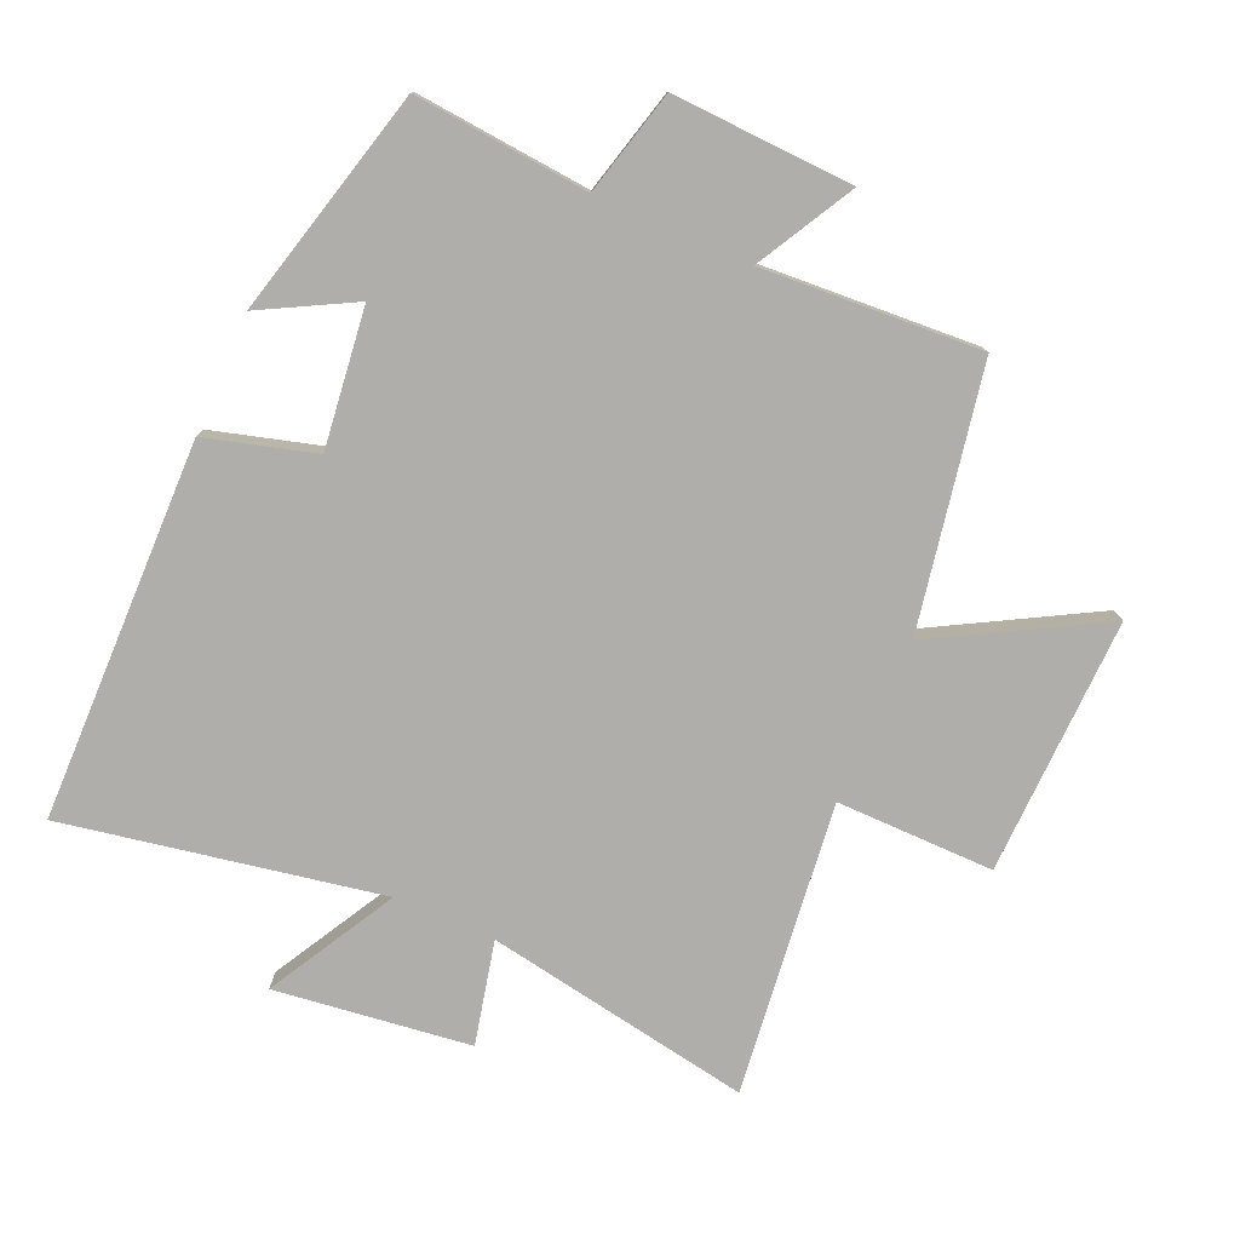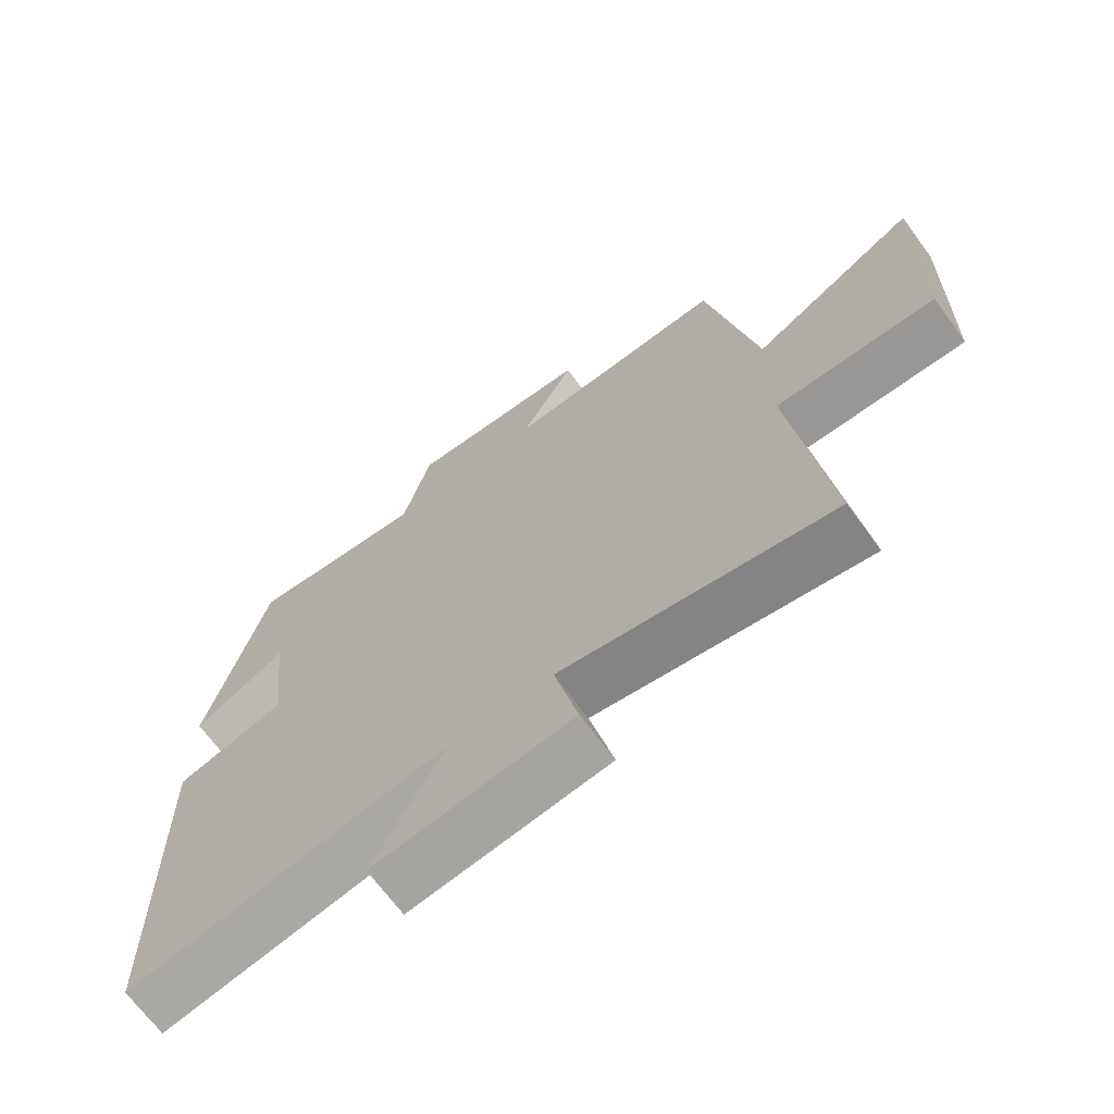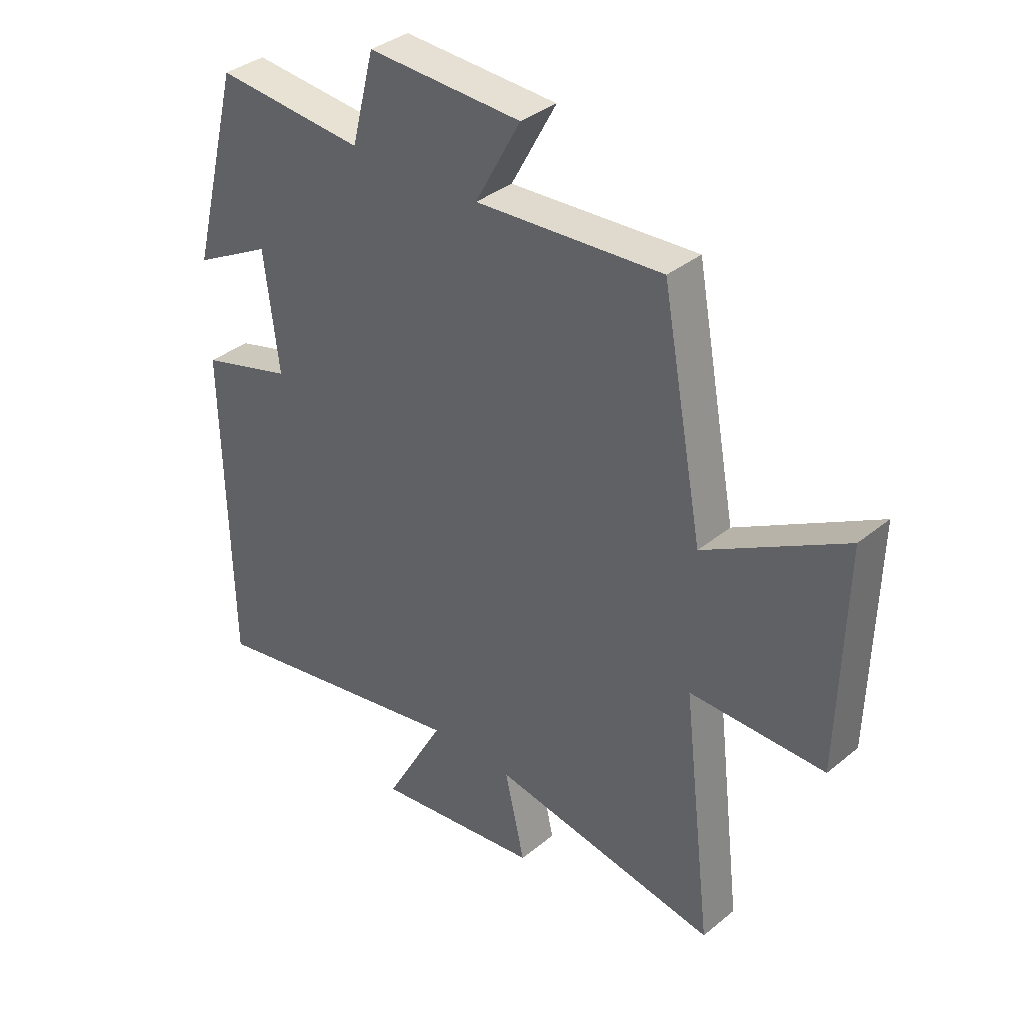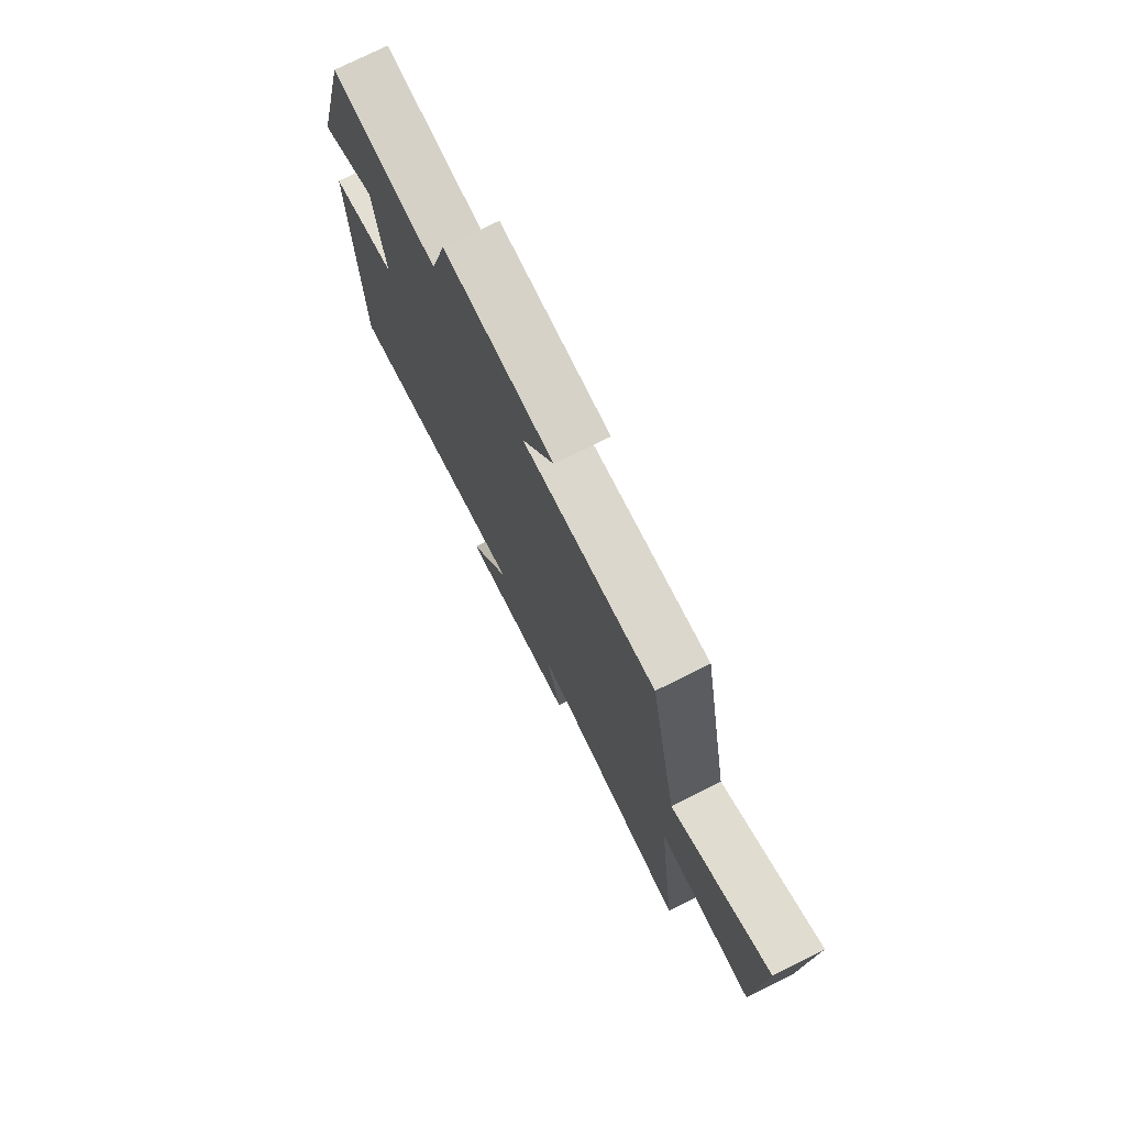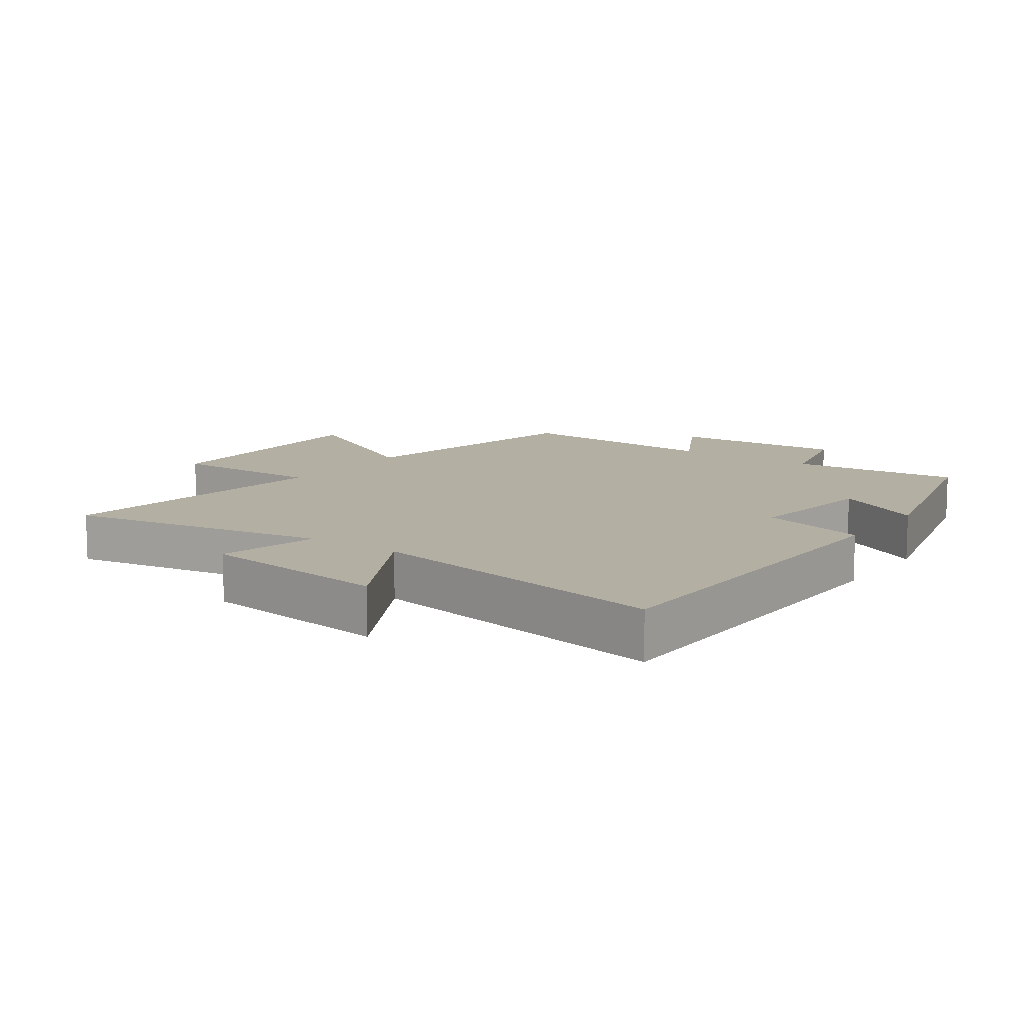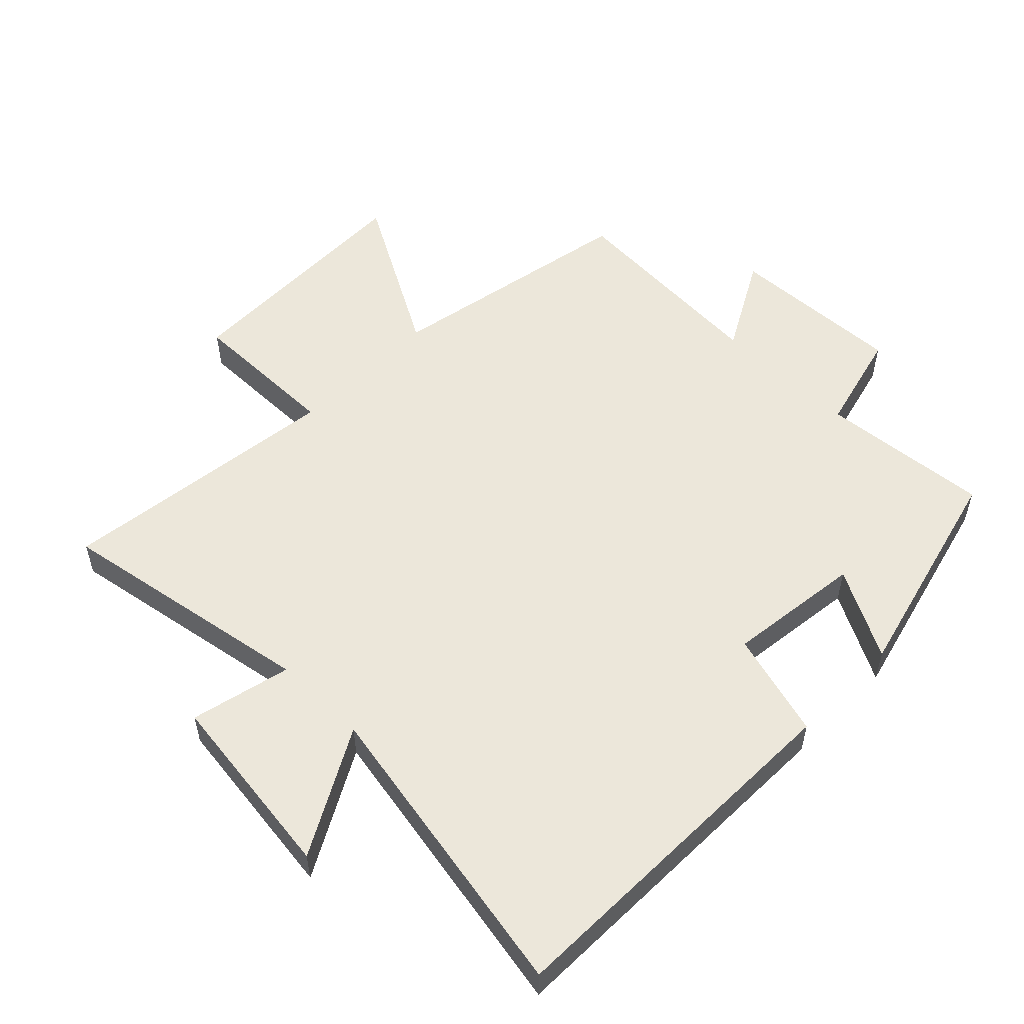
<metadata>
{"format":"obj","ext":"obj","renderer":"f3d","projection":"perspective","resolution":1024,"background":"white","views":[{"elev":-77.8,"azim":-23.7,"up":"+Y"},{"elev":-68.6,"azim":36.3,"up":"+Z"},{"elev":36.0,"azim":43.2,"up":"+Z"},{"elev":75.7,"azim":63.5,"up":"+Z"},{"elev":11.2,"azim":-144.6,"up":"+Y"},{"elev":54.0,"azim":-135.5,"up":"+Y"}]}
</metadata>
<code>
v 0.553 0.07 -0.571
v 0.146 0.07 -0.5
v 0.182 0.07 -0.657
v -0.116 0.07 -0.695
v -0.008 0.07 -0.5
v -0.49 0.07 -0.589
v -0.5 0.07 -0.009
v -0.334 0.07 0.038
v -0.36 0.07 0.25
v -0.5 0.07 0.175
v -0.411 0.07 0.524
v -0.144 0.07 0.5
v -0.103 0.07 0.66
v 0.173 0.07 0.648
v 0.092 0.07 0.5
v 0.426 0.07 0.521
v 0.5 0.07 0.124
v 0.751 0.07 0.264
v 0.741 0.07 -0.128
v 0.5 0.07 -0.126
v 0.553 0 -0.571
v 0.146 0 -0.5
v 0.182 0 -0.657
v -0.116 0 -0.695
v -0.008 0 -0.5
v -0.49 0 -0.589
v -0.5 0 -0.009
v -0.334 0 0.038
v -0.36 0 0.25
v -0.5 0 0.175
v -0.411 0 0.524
v -0.144 0 0.5
v -0.103 0 0.66
v 0.173 0 0.648
v 0.092 0 0.5
v 0.426 0 0.521
v 0.5 0 0.124
v 0.751 0 0.264
v 0.741 0 -0.128
v 0.5 0 -0.126
f 17 18 19 20
f 15 16 17 20
f 15 20 1 2
f 12 13 14 15
f 12 15 2
f 9 10 11 12
f 12 2 3
f 9 12 3
f 8 9 3
f 5 6 7 8
f 5 8 3
f 3 4 5
f 40 39 38 37
f 40 37 36 35
f 22 21 40 35
f 35 34 33 32
f 22 35 32
f 32 31 30 29
f 23 22 32
f 23 32 29
f 23 29 28
f 28 27 26 25
f 23 28 25
f 25 24 23
f 1 21 22 2
f 2 22 23 3
f 3 23 24 4
f 4 24 25 5
f 5 25 26 6
f 6 26 27 7
f 7 27 28 8
f 8 28 29 9
f 9 29 30 10
f 10 30 31 11
f 11 31 32 12
f 12 32 33 13
f 13 33 34 14
f 14 34 35 15
f 15 35 36 16
f 16 36 37 17
f 17 37 38 18
f 18 38 39 19
f 19 39 40 20
f 20 40 21 1

</code>
